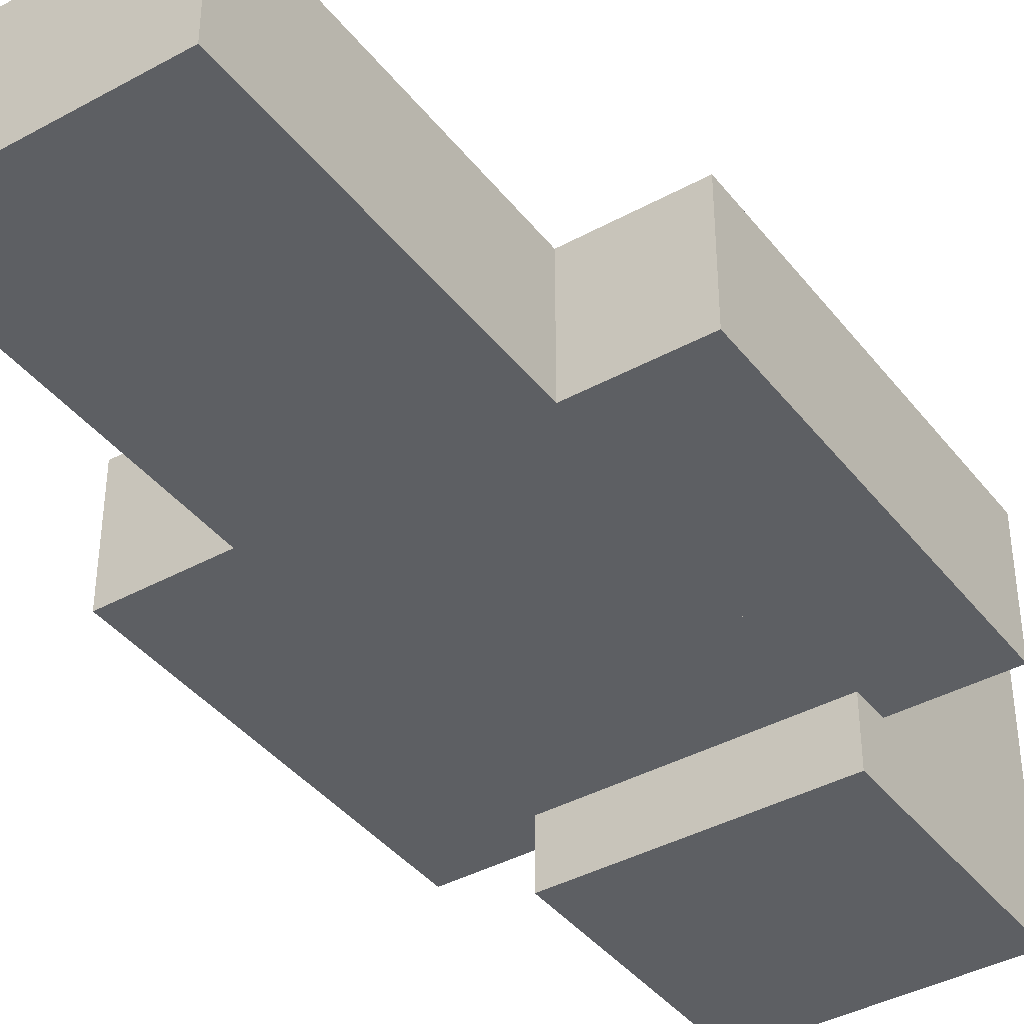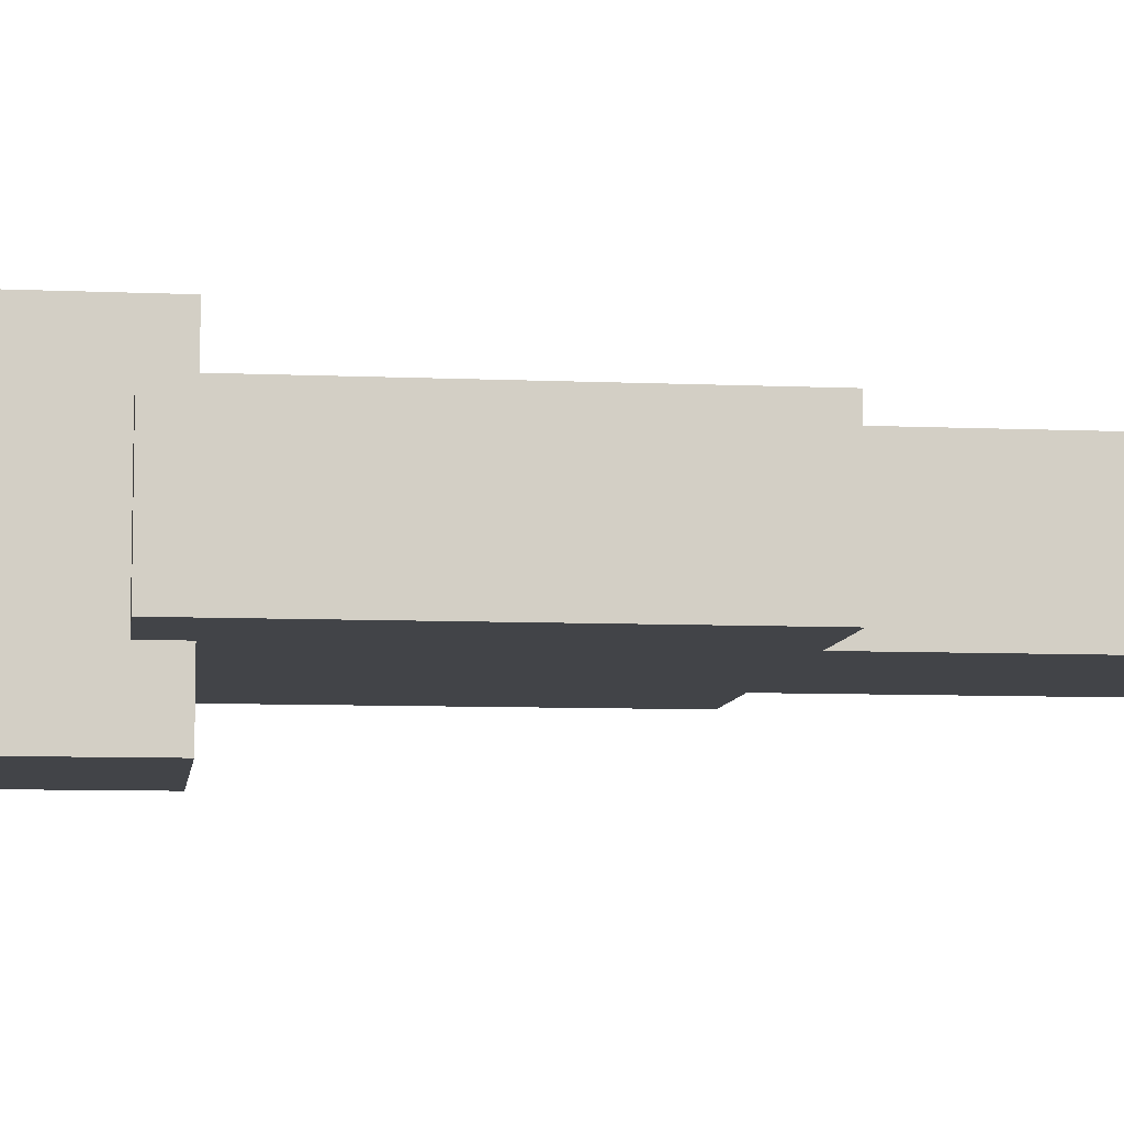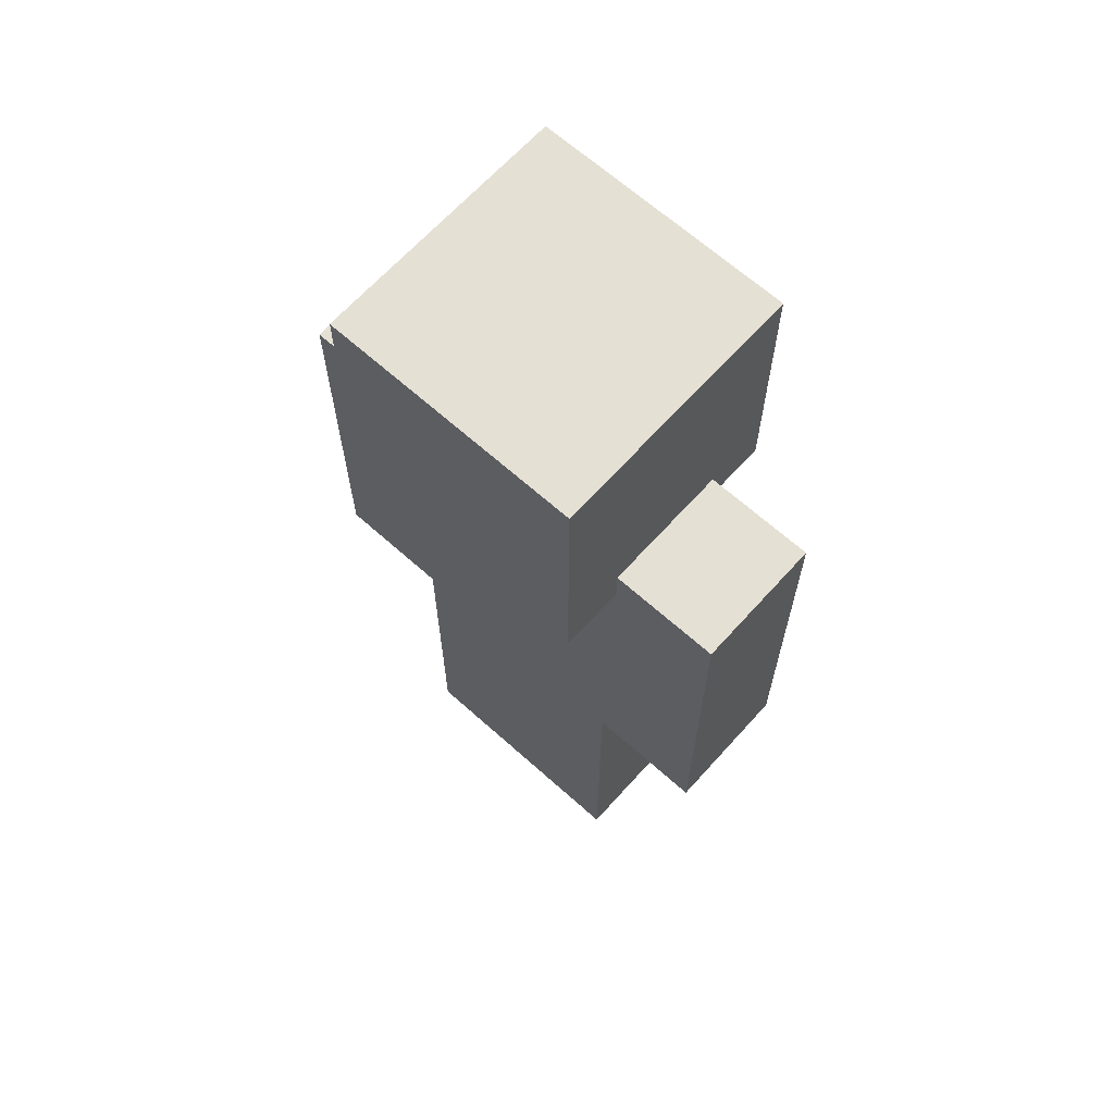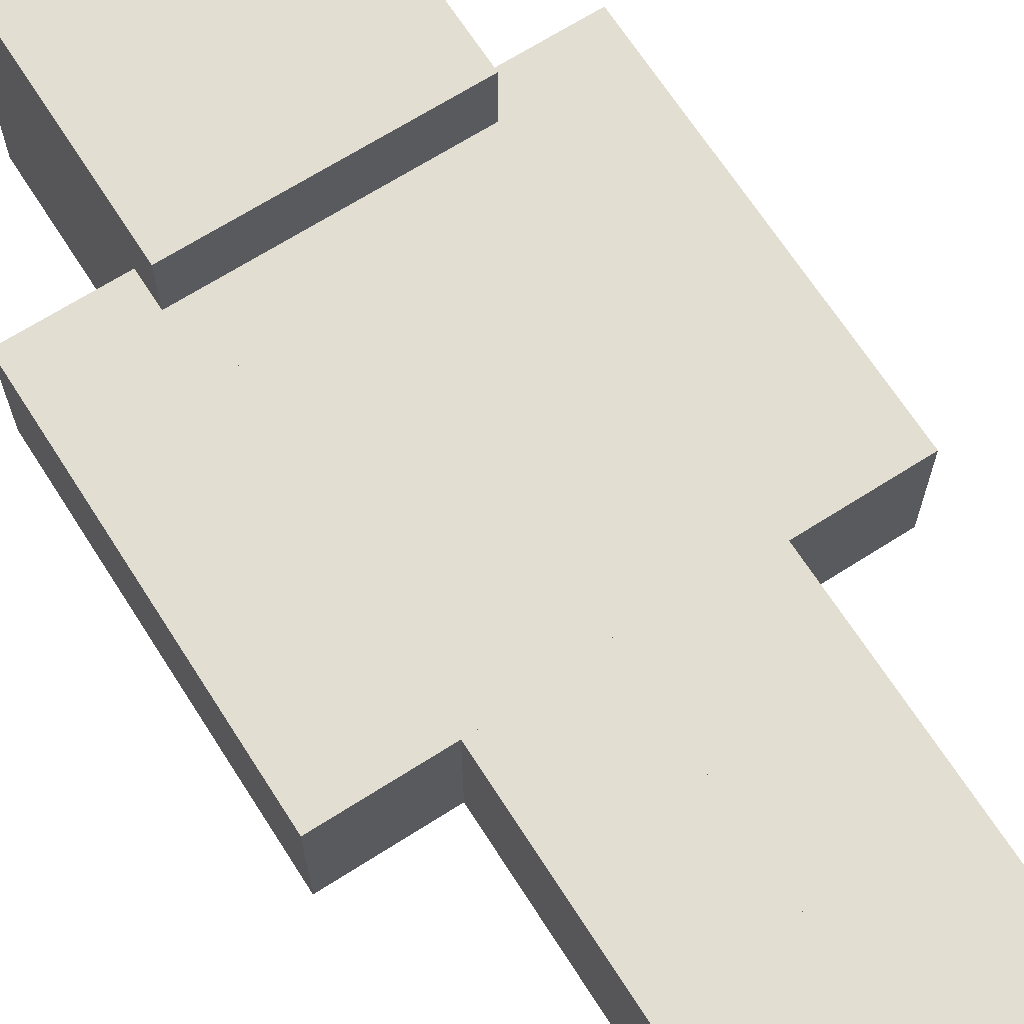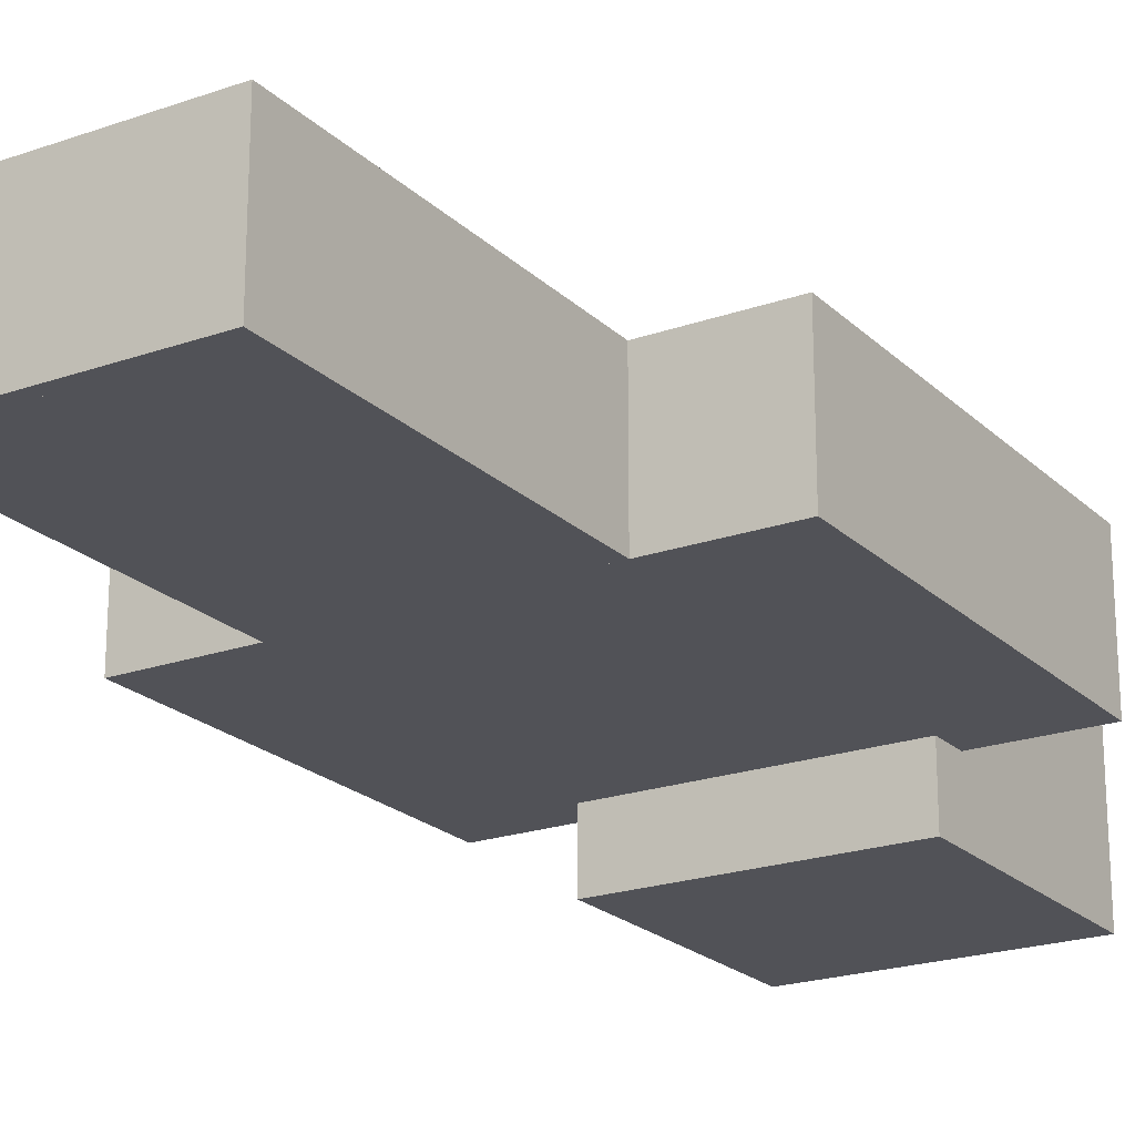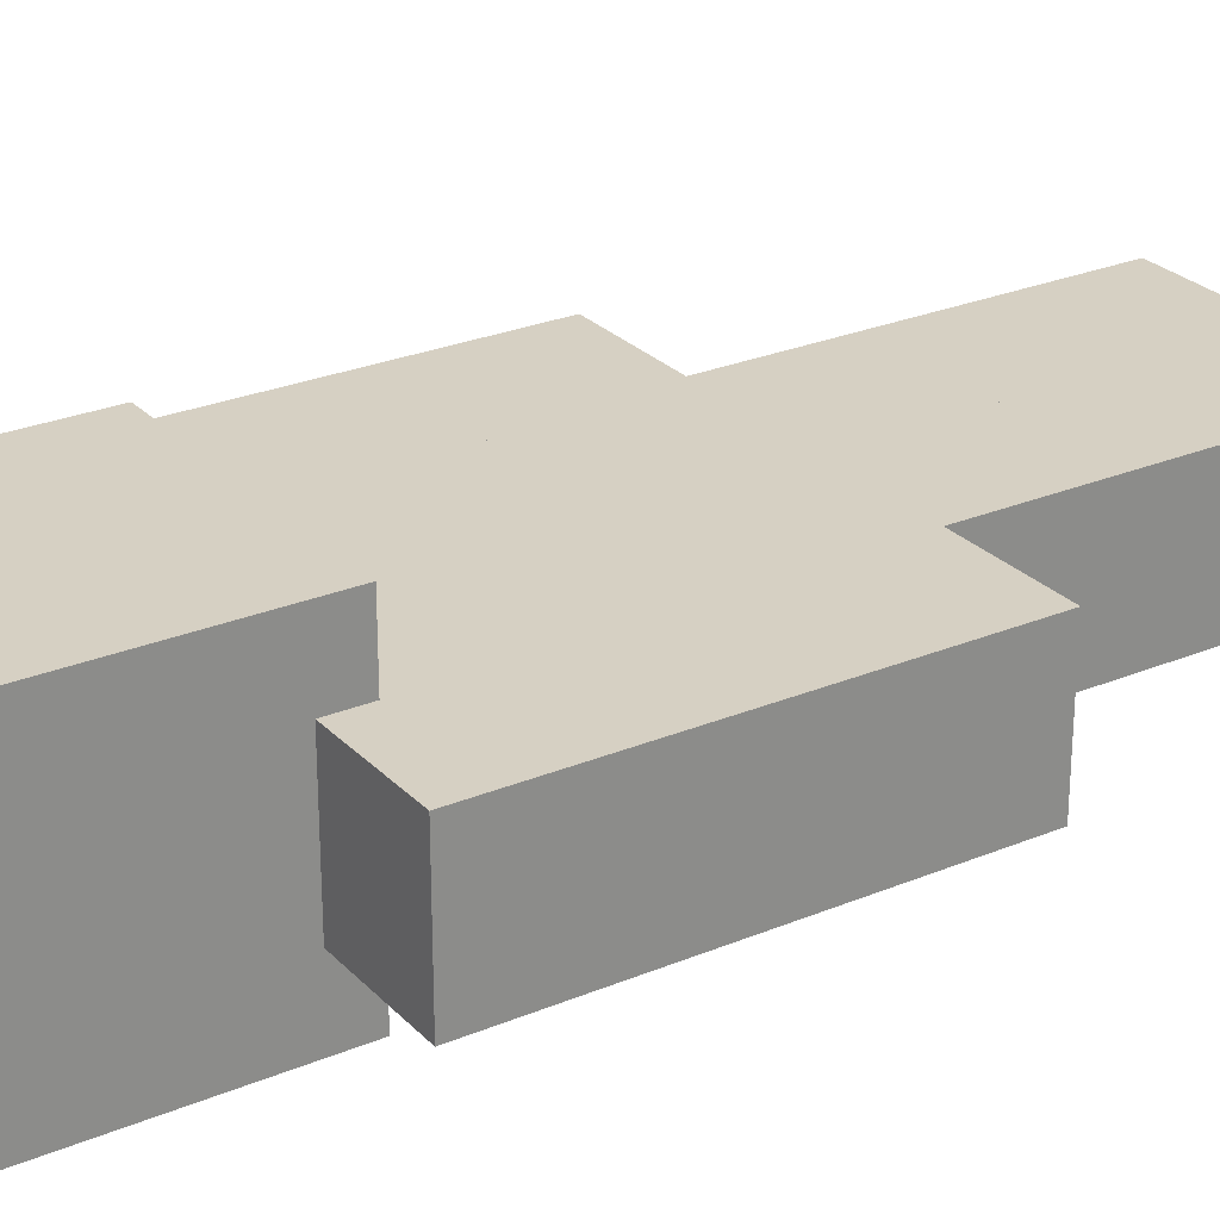
<metadata>
{"format":"obj","ext":"obj","renderer":"f3d","projection":"perspective","resolution":1024,"background":"white","views":[{"elev":-40.0,"azim":34.1,"up":"+Z"},{"elev":-7.7,"azim":-97.2,"up":"+Z"},{"elev":65.8,"azim":-138.0,"up":"+Y"},{"elev":67.6,"azim":-32.6,"up":"+Z"},{"elev":-21.4,"azim":32.0,"up":"+Z"},{"elev":26.5,"azim":-123.2,"up":"+Z"}]}
</metadata>
<code>
v 0.125 1 -0.125
v -0.125 1 -0.125
v -0.125 1 0.125
v 0.125 1 0.125
v 0.125 0.75 0.125
v -0.125 0.75 0.125
v -0.125 0.75 -0.125
v 0.125 0.75 -0.125
v -0.125 1 0.125
v -0.125 1 -0.125
v -0.125 0.75 -0.125
v -0.125 0.75 0.125
v 0.125 1 0.125
v -0.125 1 0.125
v -0.125 0.75 0.125
v 0.125 0.75 0.125
v 0.125 1 -0.125
v 0.125 1 0.125
v 0.125 0.75 0.125
v 0.125 0.75 -0.125
v -0.125 1 -0.125
v 0.125 1 -0.125
v 0.125 0.75 -0.125
v -0.125 0.75 -0.125
f 1 2 3
f 1 3 4
f 5 6 7
f 5 7 8
f 9 10 11
f 9 11 12
f 13 14 15
f 13 15 16
f 17 18 19
f 17 19 20
f 21 22 23
f 21 23 24
v 0.125 0.75 -0.0625
v -0.125 0.75 -0.0625
v -0.125 0.75 0.0625
v 0.125 0.75 0.0625
v 0.125 0.375 0.0625
v -0.125 0.375 0.0625
v -0.125 0.375 -0.0625
v 0.125 0.375 -0.0625
v -0.125 0.75 0.0625
v -0.125 0.75 -0.0625
v -0.125 0.375 -0.0625
v -0.125 0.375 0.0625
v 0.125 0.75 0.0625
v -0.125 0.75 0.0625
v -0.125 0.375 0.0625
v 0.125 0.375 0.0625
v 0.125 0.75 -0.0625
v 0.125 0.75 0.0625
v 0.125 0.375 0.0625
v 0.125 0.375 -0.0625
v -0.125 0.75 -0.0625
v 0.125 0.75 -0.0625
v 0.125 0.375 -0.0625
v -0.125 0.375 -0.0625
f 25 26 27
f 25 27 28
f 29 30 31
f 29 31 32
f 33 34 35
f 33 35 36
f 37 38 39
f 37 39 40
f 41 42 43
f 41 43 44
f 45 46 47
f 45 47 48
v -0.125 0.75 -0.0625
v -0.25 0.75 -0.0625
v -0.25 0.75 0.0625
v -0.125 0.75 0.0625
v -0.125 0.375 0.0625
v -0.25 0.375 0.0625
v -0.25 0.375 -0.0625
v -0.125 0.375 -0.0625
v -0.25 0.75 0.0625
v -0.25 0.75 -0.0625
v -0.25 0.375 -0.0625
v -0.25 0.375 0.0625
v -0.125 0.75 0.0625
v -0.25 0.75 0.0625
v -0.25 0.375 0.0625
v -0.125 0.375 0.0625
v -0.125 0.75 -0.0625
v -0.125 0.75 0.0625
v -0.125 0.375 0.0625
v -0.125 0.375 -0.0625
v -0.25 0.75 -0.0625
v -0.125 0.75 -0.0625
v -0.125 0.375 -0.0625
v -0.25 0.375 -0.0625
f 49 50 51
f 49 51 52
f 53 54 55
f 53 55 56
f 57 58 59
f 57 59 60
f 61 62 63
f 61 63 64
f 65 66 67
f 65 67 68
f 69 70 71
f 69 71 72
v 0.25 0.75 -0.0625
v 0.125 0.75 -0.0625
v 0.125 0.75 0.0625
v 0.25 0.75 0.0625
v 0.25 0.375 0.0625
v 0.125 0.375 0.0625
v 0.125 0.375 -0.0625
v 0.25 0.375 -0.0625
v 0.125 0.75 0.0625
v 0.125 0.75 -0.0625
v 0.125 0.375 -0.0625
v 0.125 0.375 0.0625
v 0.25 0.75 0.0625
v 0.125 0.75 0.0625
v 0.125 0.375 0.0625
v 0.25 0.375 0.0625
v 0.25 0.75 -0.0625
v 0.25 0.75 0.0625
v 0.25 0.375 0.0625
v 0.25 0.375 -0.0625
v 0.125 0.75 -0.0625
v 0.25 0.75 -0.0625
v 0.25 0.375 -0.0625
v 0.125 0.375 -0.0625
f 73 74 75
f 73 75 76
f 77 78 79
f 77 79 80
f 81 82 83
f 81 83 84
f 85 86 87
f 85 87 88
f 89 90 91
f 89 91 92
f 93 94 95
f 93 95 96
v 0 0.375 -0.0625
v -0.125 0.375 -0.0625
v -0.125 0.375 0.0625
v 0 0.375 0.0625
v 0 0 0.0625
v -0.125 0 0.0625
v -0.125 0 -0.0625
v 0 0 -0.0625
v -0.125 0.375 0.0625
v -0.125 0.375 -0.0625
v -0.125 0 -0.0625
v -0.125 0 0.0625
v 0 0.375 0.0625
v -0.125 0.375 0.0625
v -0.125 0 0.0625
v 0 0 0.0625
v 0 0.375 -0.0625
v 0 0.375 0.0625
v 0 0 0.0625
v 0 0 -0.0625
v -0.125 0.375 -0.0625
v 0 0.375 -0.0625
v 0 0 -0.0625
v -0.125 0 -0.0625
f 97 98 99
f 97 99 100
f 101 102 103
f 101 103 104
f 105 106 107
f 105 107 108
f 109 110 111
f 109 111 112
f 113 114 115
f 113 115 116
f 117 118 119
f 117 119 120
v 0.125 0.375 -0.0625
v 0 0.375 -0.0625
v 0 0.375 0.0625
v 0.125 0.375 0.0625
v 0.125 0 0.0625
v 0 0 0.0625
v 0 0 -0.0625
v 0.125 0 -0.0625
v 0 0.375 0.0625
v 0 0.375 -0.0625
v 0 0 -0.0625
v 0 0 0.0625
v 0.125 0.375 0.0625
v 0 0.375 0.0625
v 0 0 0.0625
v 0.125 0 0.0625
v 0.125 0.375 -0.0625
v 0.125 0.375 0.0625
v 0.125 0 0.0625
v 0.125 0 -0.0625
v 0 0.375 -0.0625
v 0.125 0.375 -0.0625
v 0.125 0 -0.0625
v 0 0 -0.0625
f 121 122 123
f 121 123 124
f 125 126 127
f 125 127 128
f 129 130 131
f 129 131 132
f 133 134 135
f 133 135 136
f 137 138 139
f 137 139 140
f 141 142 143
f 141 143 144
v 0.1406 1.016 -0.1406
v -0.1406 1.016 -0.1406
v -0.1406 1.016 0.1406
v 0.1406 1.016 0.1406
v 0.1406 0.7344 0.1406
v -0.1406 0.7344 0.1406
v -0.1406 0.7344 -0.1406
v 0.1406 0.7344 -0.1406
v -0.1406 1.016 0.1406
v -0.1406 1.016 -0.1406
v -0.1406 0.7344 -0.1406
v -0.1406 0.7344 0.1406
v 0.1406 1.016 0.1406
v -0.1406 1.016 0.1406
v -0.1406 0.7344 0.1406
v 0.1406 0.7344 0.1406
v 0.1406 1.016 -0.1406
v 0.1406 1.016 0.1406
v 0.1406 0.7344 0.1406
v 0.1406 0.7344 -0.1406
v -0.1406 1.016 -0.1406
v 0.1406 1.016 -0.1406
v 0.1406 0.7344 -0.1406
v -0.1406 0.7344 -0.1406
f 145 146 147
f 145 147 148
f 149 150 151
f 149 151 152
f 153 154 155
f 153 155 156
f 157 158 159
f 157 159 160
f 161 162 163
f 161 163 164
f 165 166 167
f 165 167 168
v 0.1328 0.3984 -0.07031
v -0.007812 0.3984 -0.07031
v -0.007812 0.3984 0.07031
v 0.1328 0.3984 0.07031
v 0.1328 -0.02344 0.07031
v -0.007812 -0.02344 0.07031
v -0.007812 -0.02344 -0.07031
v 0.1328 -0.02344 -0.07031
v -0.007812 0.3984 0.07031
v -0.007812 0.3984 -0.07031
v -0.007812 -0.02344 -0.07031
v -0.007812 -0.02344 0.07031
v 0.1328 0.3984 0.07031
v -0.007812 0.3984 0.07031
v -0.007812 -0.02344 0.07031
v 0.1328 -0.02344 0.07031
v 0.1328 0.3984 -0.07031
v 0.1328 0.3984 0.07031
v 0.1328 -0.02344 0.07031
v 0.1328 -0.02344 -0.07031
v -0.007812 0.3984 -0.07031
v 0.1328 0.3984 -0.07031
v 0.1328 -0.02344 -0.07031
v -0.007812 -0.02344 -0.07031
f 169 170 171
f 169 171 172
f 173 174 175
f 173 175 176
f 177 178 179
f 177 179 180
f 181 182 183
f 181 183 184
f 185 186 187
f 185 187 188
f 189 190 191
f 189 191 192
v 0.007812 0.3984 -0.07031
v -0.1328 0.3984 -0.07031
v -0.1328 0.3984 0.07031
v 0.007812 0.3984 0.07031
v 0.007812 -0.02344 0.07031
v -0.1328 -0.02344 0.07031
v -0.1328 -0.02344 -0.07031
v 0.007812 -0.02344 -0.07031
v -0.1328 0.3984 0.07031
v -0.1328 0.3984 -0.07031
v -0.1328 -0.02344 -0.07031
v -0.1328 -0.02344 0.07031
v 0.007812 0.3984 0.07031
v -0.1328 0.3984 0.07031
v -0.1328 -0.02344 0.07031
v 0.007812 -0.02344 0.07031
v 0.007812 0.3984 -0.07031
v 0.007812 0.3984 0.07031
v 0.007812 -0.02344 0.07031
v 0.007812 -0.02344 -0.07031
v -0.1328 0.3984 -0.07031
v 0.007812 0.3984 -0.07031
v 0.007812 -0.02344 -0.07031
v -0.1328 -0.02344 -0.07031
f 193 194 195
f 193 195 196
f 197 198 199
f 197 199 200
f 201 202 203
f 201 203 204
f 205 206 207
f 205 207 208
f 209 210 211
f 209 211 212
f 213 214 215
f 213 215 216
v 0.2578 0.7734 -0.07031
v 0.1172 0.7734 -0.07031
v 0.1172 0.7734 0.07031
v 0.2578 0.7734 0.07031
v 0.2578 0.3516 0.07031
v 0.1172 0.3516 0.07031
v 0.1172 0.3516 -0.07031
v 0.2578 0.3516 -0.07031
v 0.1172 0.7734 0.07031
v 0.1172 0.7734 -0.07031
v 0.1172 0.3516 -0.07031
v 0.1172 0.3516 0.07031
v 0.2578 0.7734 0.07031
v 0.1172 0.7734 0.07031
v 0.1172 0.3516 0.07031
v 0.2578 0.3516 0.07031
v 0.2578 0.7734 -0.07031
v 0.2578 0.7734 0.07031
v 0.2578 0.3516 0.07031
v 0.2578 0.3516 -0.07031
v 0.1172 0.7734 -0.07031
v 0.2578 0.7734 -0.07031
v 0.2578 0.3516 -0.07031
v 0.1172 0.3516 -0.07031
f 217 218 219
f 217 219 220
f 221 222 223
f 221 223 224
f 225 226 227
f 225 227 228
f 229 230 231
f 229 231 232
f 233 234 235
f 233 235 236
f 237 238 239
f 237 239 240
v -0.1172 0.7734 -0.07031
v -0.2578 0.7734 -0.07031
v -0.2578 0.7734 0.07031
v -0.1172 0.7734 0.07031
v -0.1172 0.3516 0.07031
v -0.2578 0.3516 0.07031
v -0.2578 0.3516 -0.07031
v -0.1172 0.3516 -0.07031
v -0.2578 0.7734 0.07031
v -0.2578 0.7734 -0.07031
v -0.2578 0.3516 -0.07031
v -0.2578 0.3516 0.07031
v -0.1172 0.7734 0.07031
v -0.2578 0.7734 0.07031
v -0.2578 0.3516 0.07031
v -0.1172 0.3516 0.07031
v -0.1172 0.7734 -0.07031
v -0.1172 0.7734 0.07031
v -0.1172 0.3516 0.07031
v -0.1172 0.3516 -0.07031
v -0.2578 0.7734 -0.07031
v -0.1172 0.7734 -0.07031
v -0.1172 0.3516 -0.07031
v -0.2578 0.3516 -0.07031
f 241 242 243
f 241 243 244
f 245 246 247
f 245 247 248
f 249 250 251
f 249 251 252
f 253 254 255
f 253 255 256
f 257 258 259
f 257 259 260
f 261 262 263
f 261 263 264
v 0.1406 0.7734 -0.07031
v -0.1406 0.7734 -0.07031
v -0.1406 0.7734 0.07031
v 0.1406 0.7734 0.07031
v 0.1406 0.3516 0.07031
v -0.1406 0.3516 0.07031
v -0.1406 0.3516 -0.07031
v 0.1406 0.3516 -0.07031
v -0.1406 0.7734 0.07031
v -0.1406 0.7734 -0.07031
v -0.1406 0.3516 -0.07031
v -0.1406 0.3516 0.07031
v 0.1406 0.7734 0.07031
v -0.1406 0.7734 0.07031
v -0.1406 0.3516 0.07031
v 0.1406 0.3516 0.07031
v 0.1406 0.7734 -0.07031
v 0.1406 0.7734 0.07031
v 0.1406 0.3516 0.07031
v 0.1406 0.3516 -0.07031
v -0.1406 0.7734 -0.07031
v 0.1406 0.7734 -0.07031
v 0.1406 0.3516 -0.07031
v -0.1406 0.3516 -0.07031
f 265 266 267
f 265 267 268
f 269 270 271
f 269 271 272
f 273 274 275
f 273 275 276
f 277 278 279
f 277 279 280
f 281 282 283
f 281 283 284
f 285 286 287
f 285 287 288

</code>
